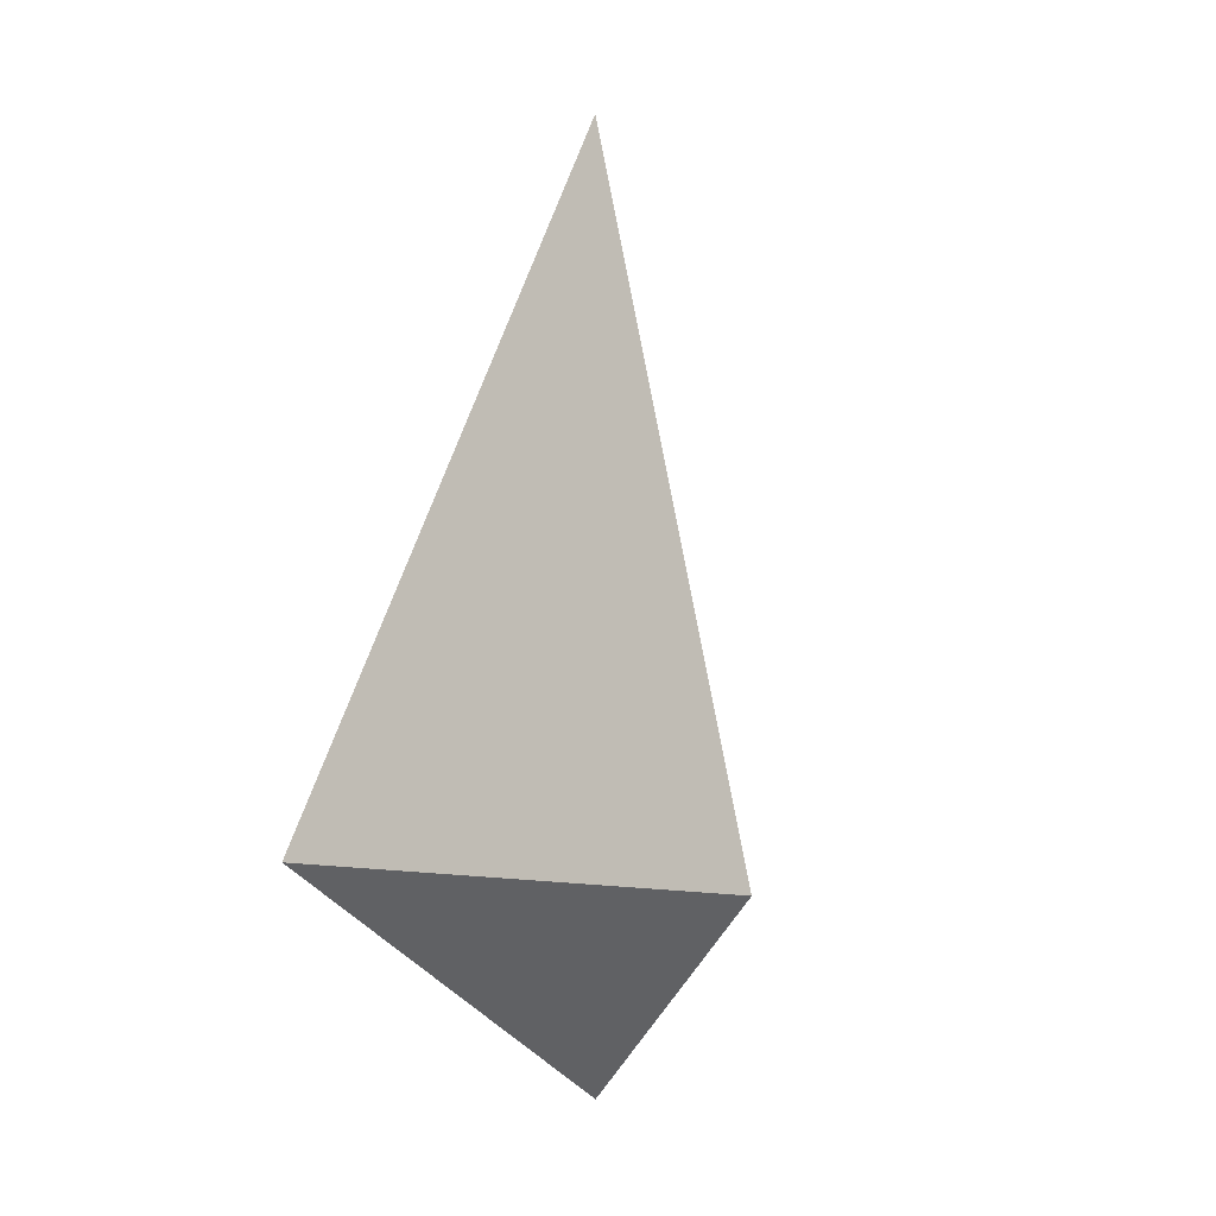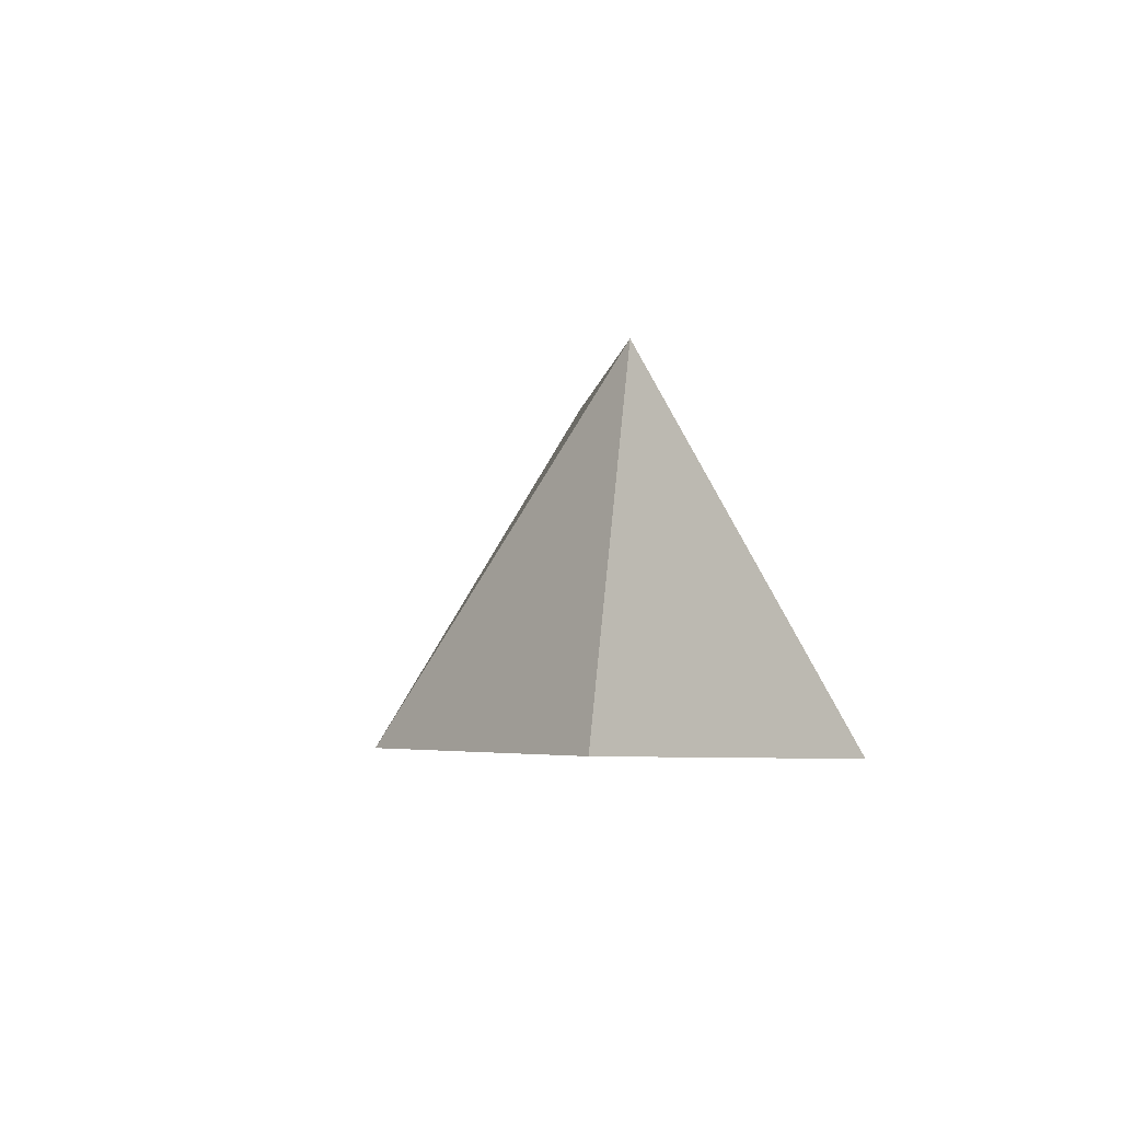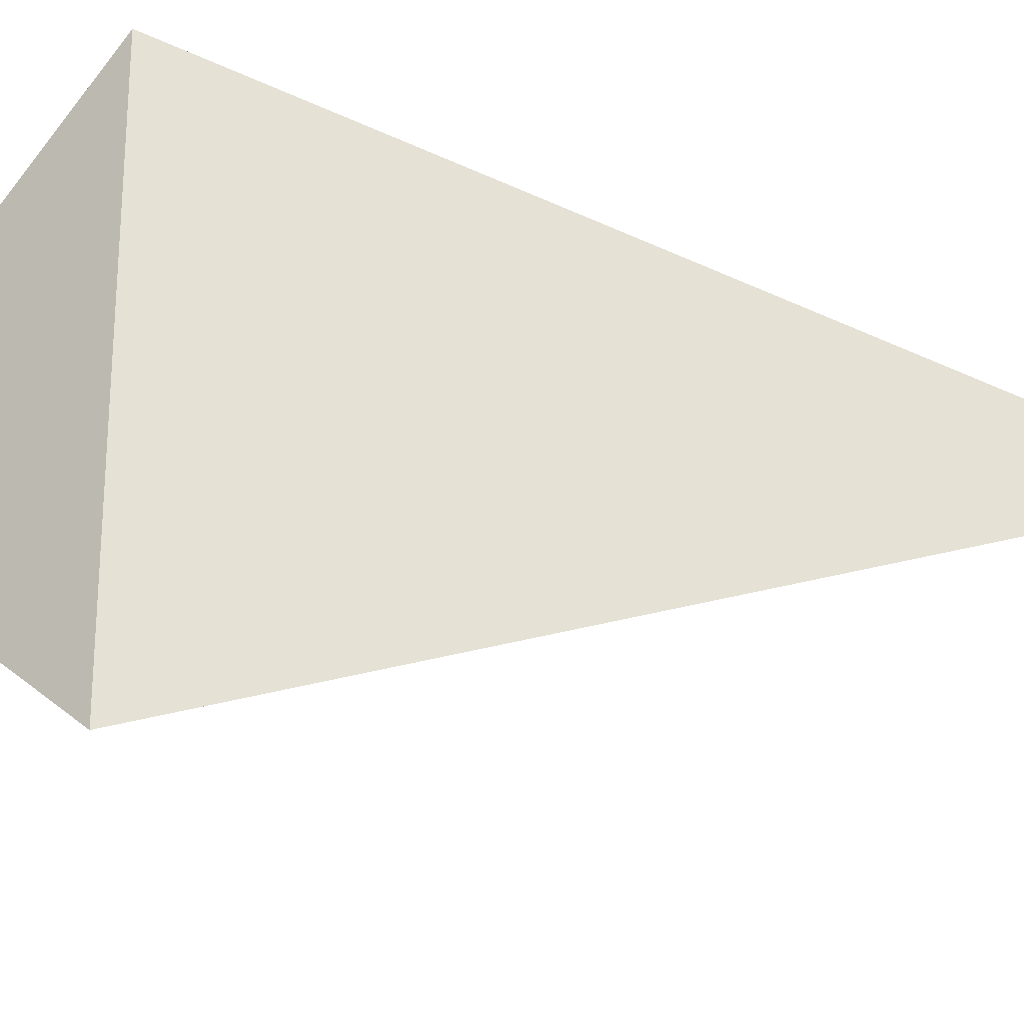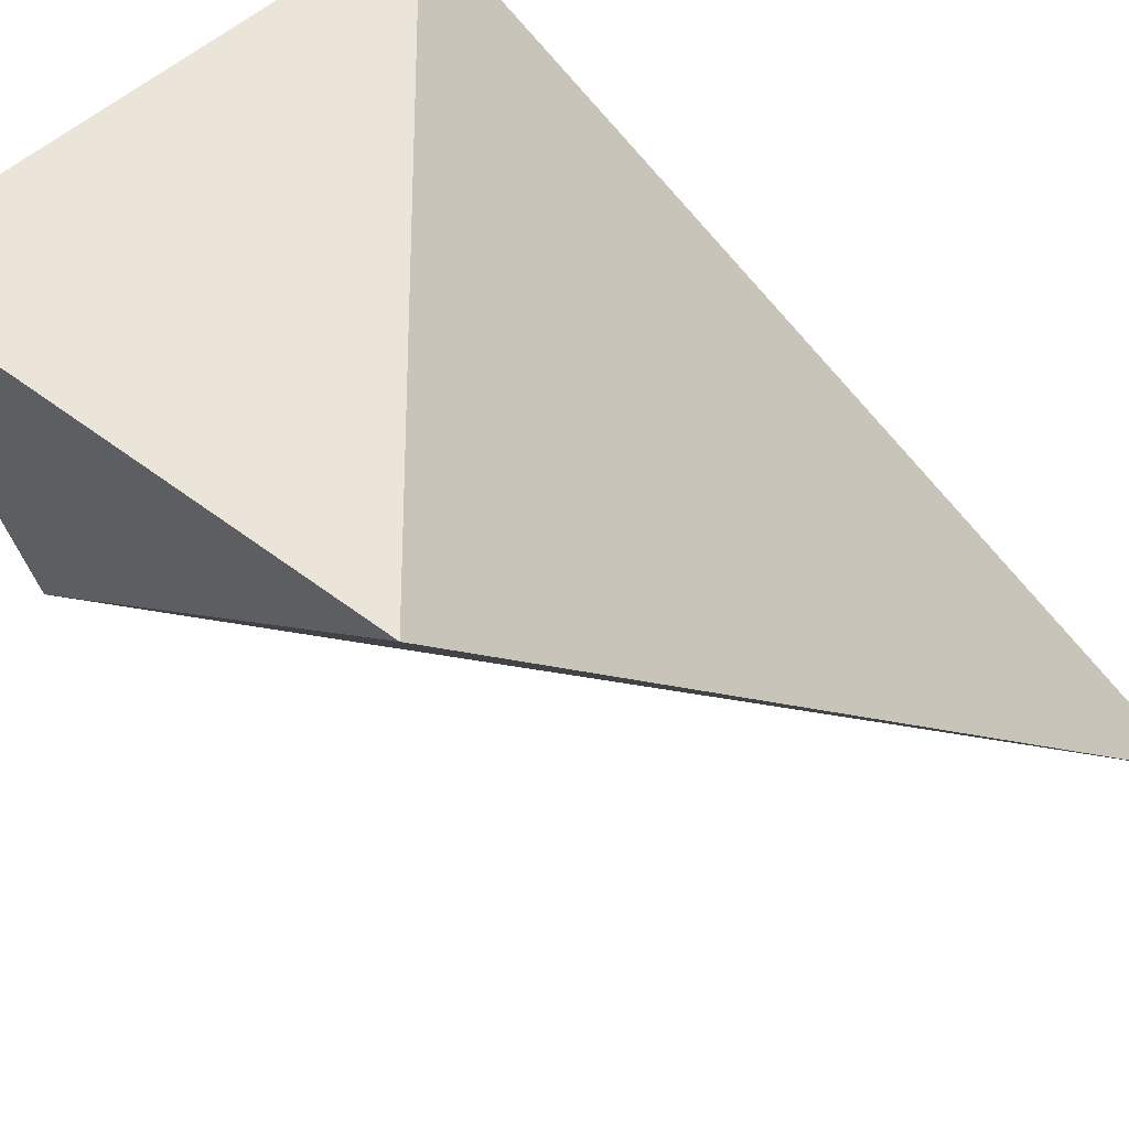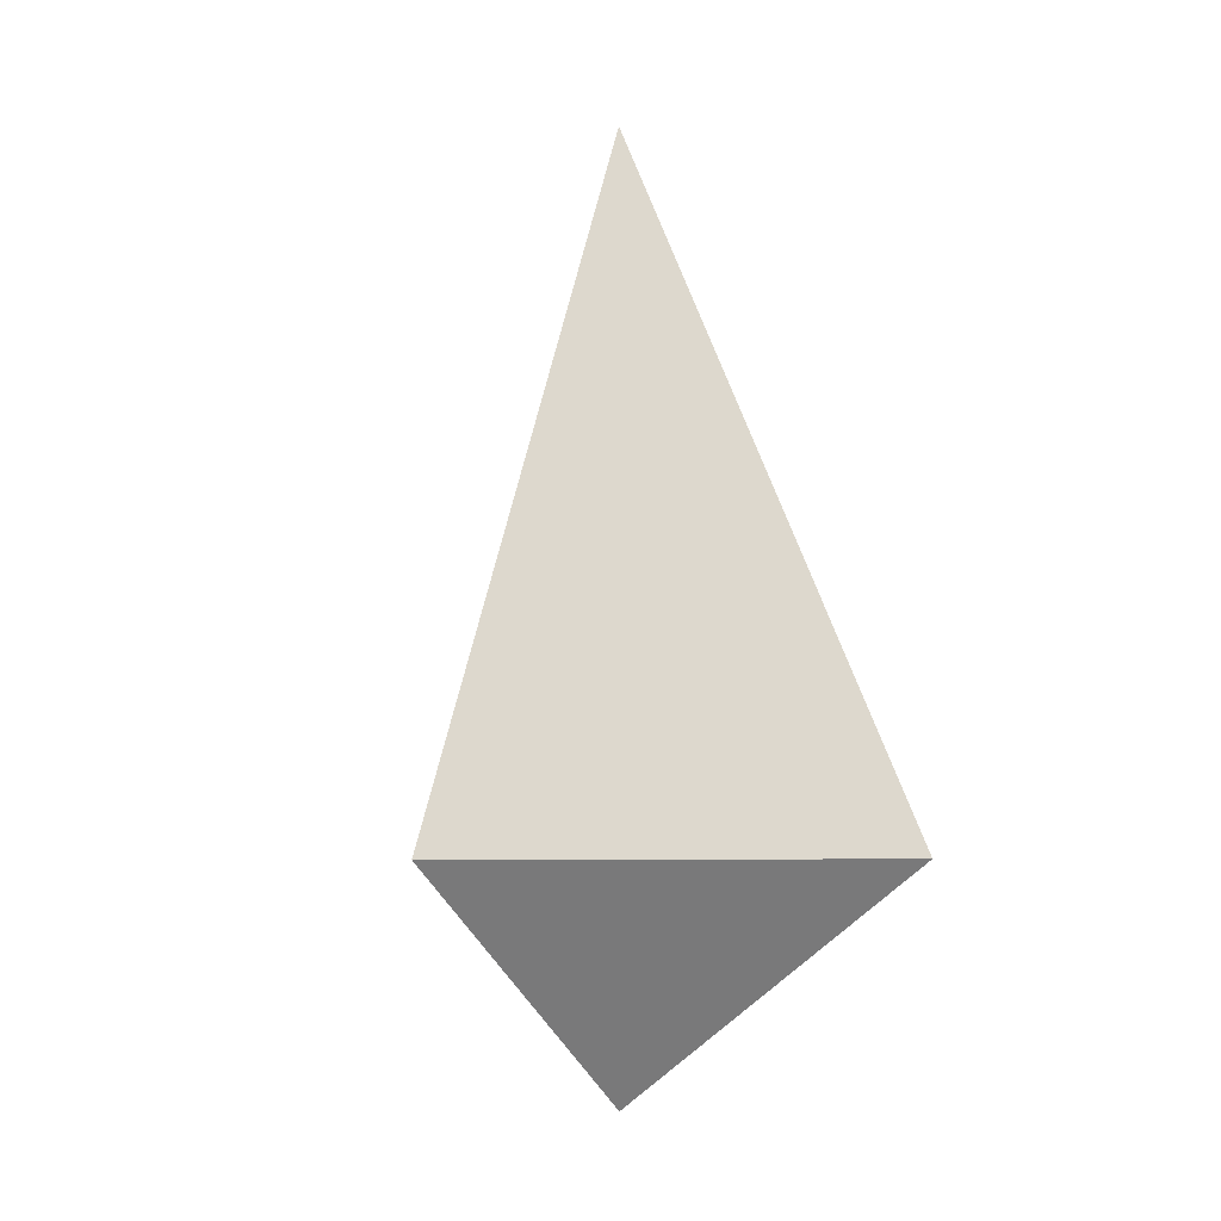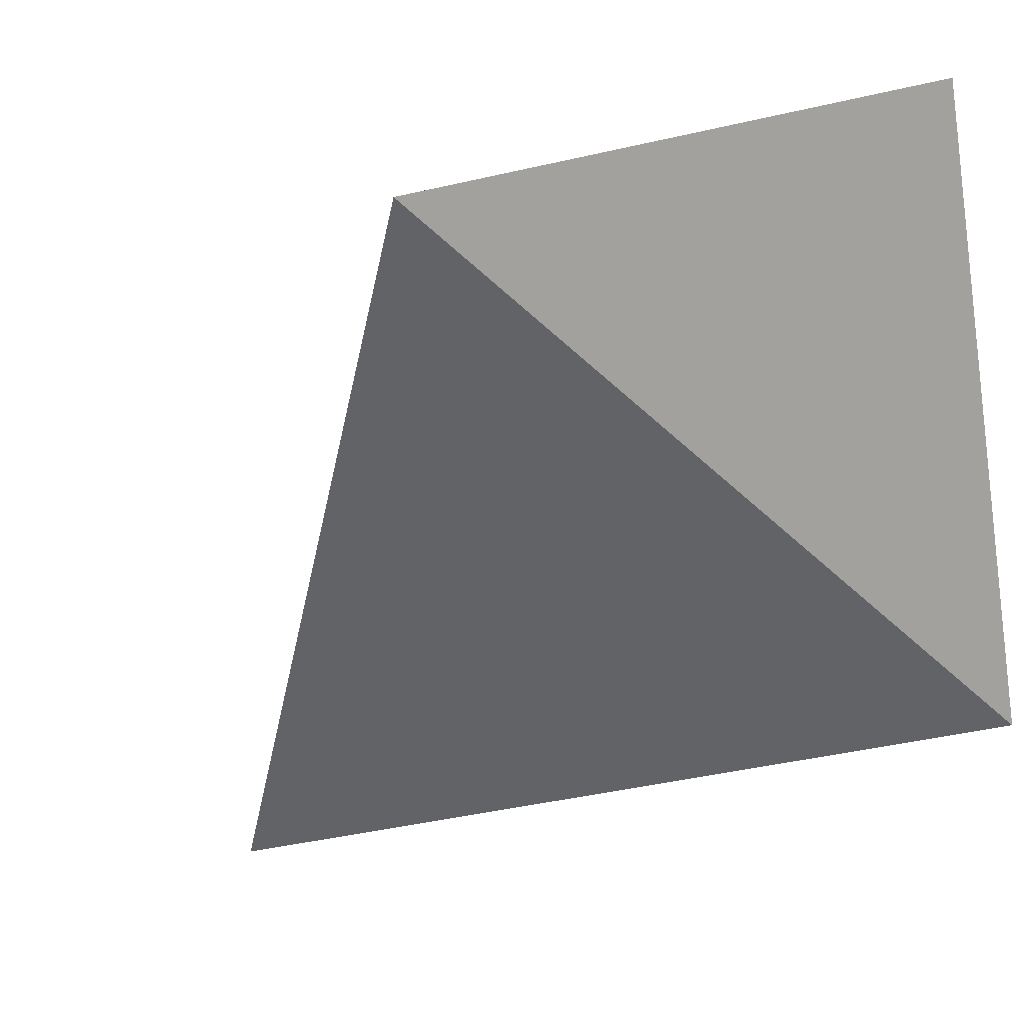
<metadata>
{"format":"obj","ext":"obj","renderer":"f3d","projection":"perspective","resolution":1024,"background":"white","views":[{"elev":1.0,"azim":117.0,"up":"+Y"},{"elev":-68.1,"azim":29.0,"up":"+Y"},{"elev":-26.7,"azim":90.5,"up":"+Z"},{"elev":-32.8,"azim":55.5,"up":"+Z"},{"elev":-5.9,"azim":72.3,"up":"+Y"},{"elev":-36.6,"azim":-27.9,"up":"+Z"}]}
</metadata>
<code>
o Plane_Plane.001
v -7.5e-05 -0.03884 1e-05
v 0.01531 -0.01843 0.02087
v 0.01531 -0.01843 -0.02082
v -0.02012 -0.01849 2.6e-05
v -7e-05 0.04329 2.6e-05
f 4 5 3
f 5 2 3
f 4 2 5
f 4 1 2
f 4 3 1
f 1 3 2

</code>
